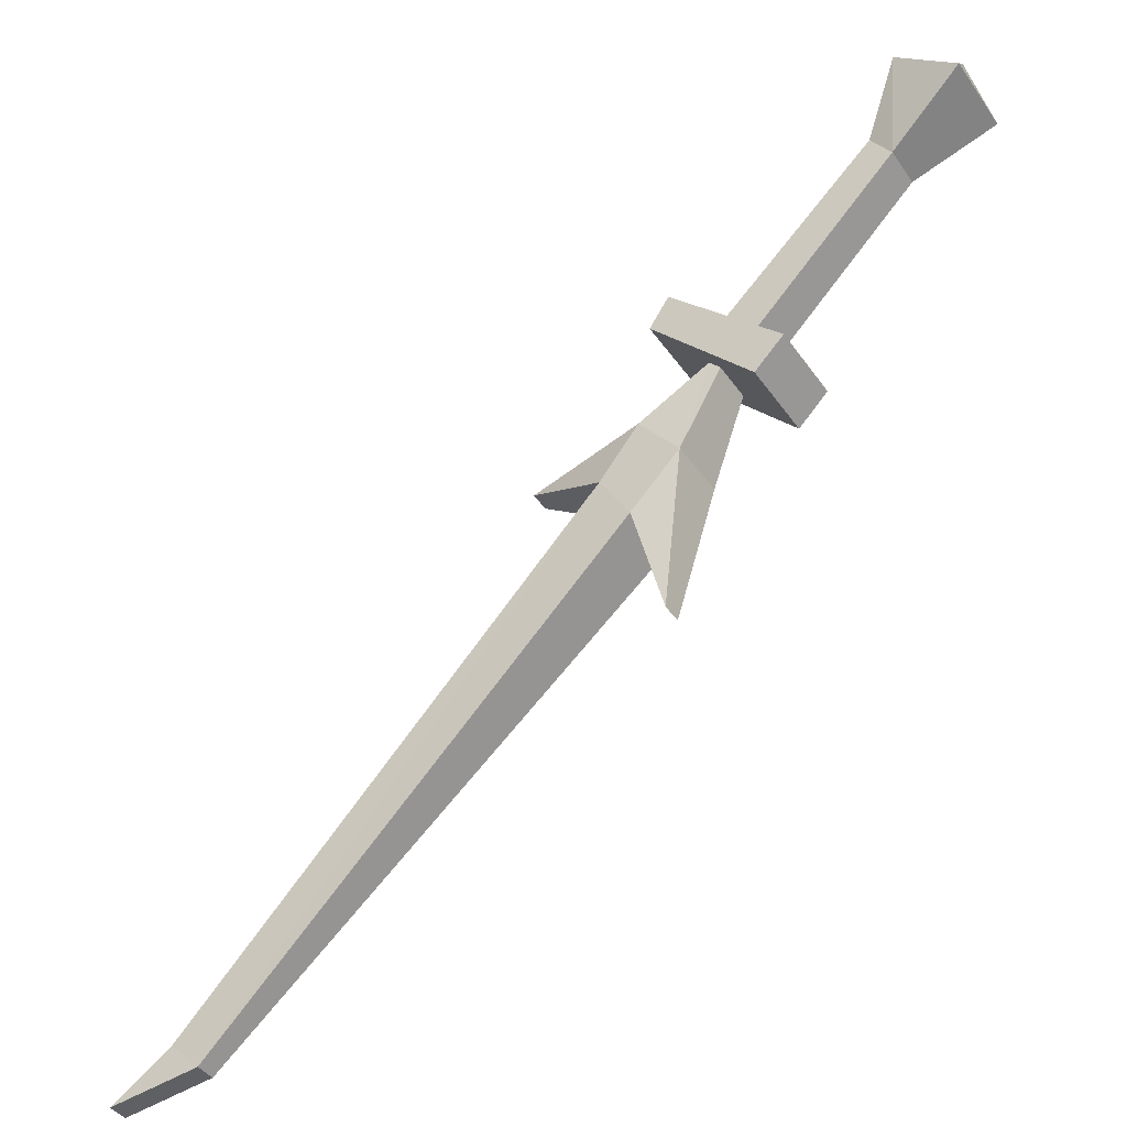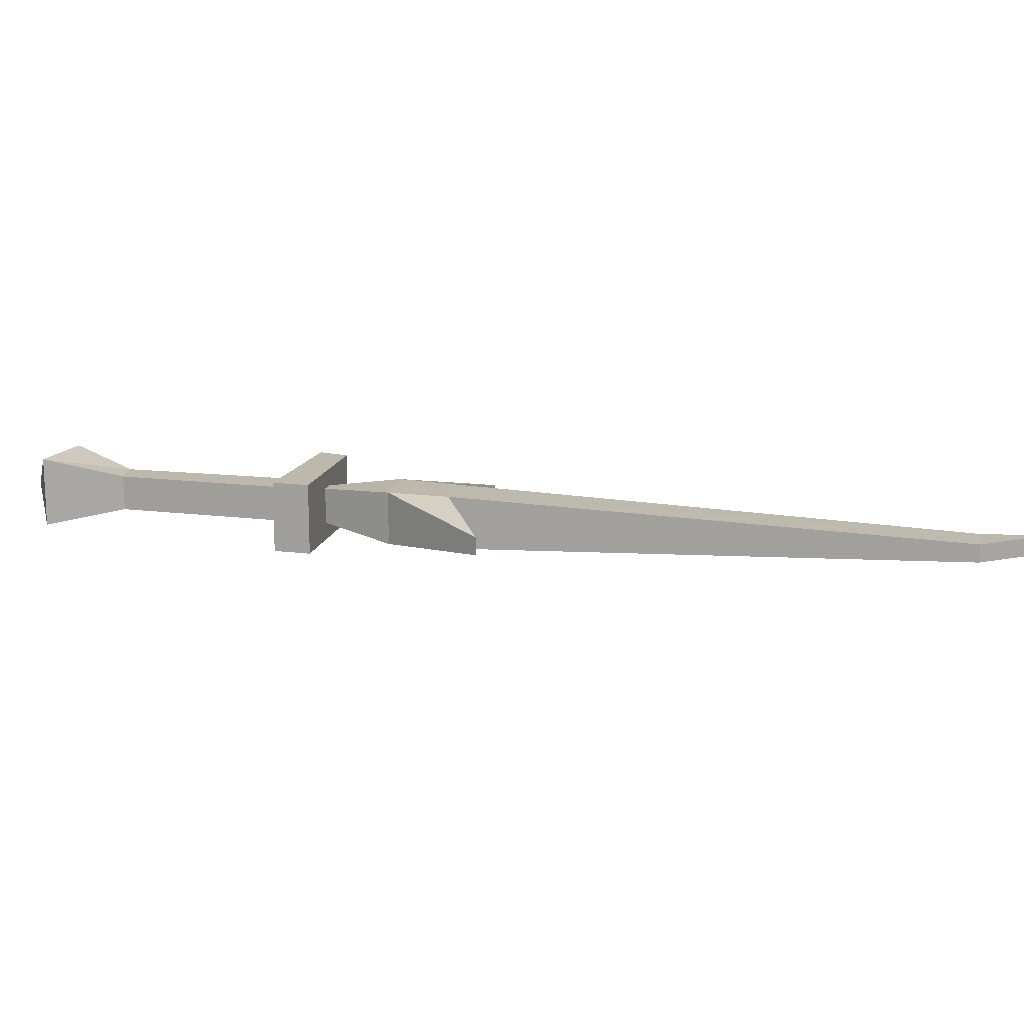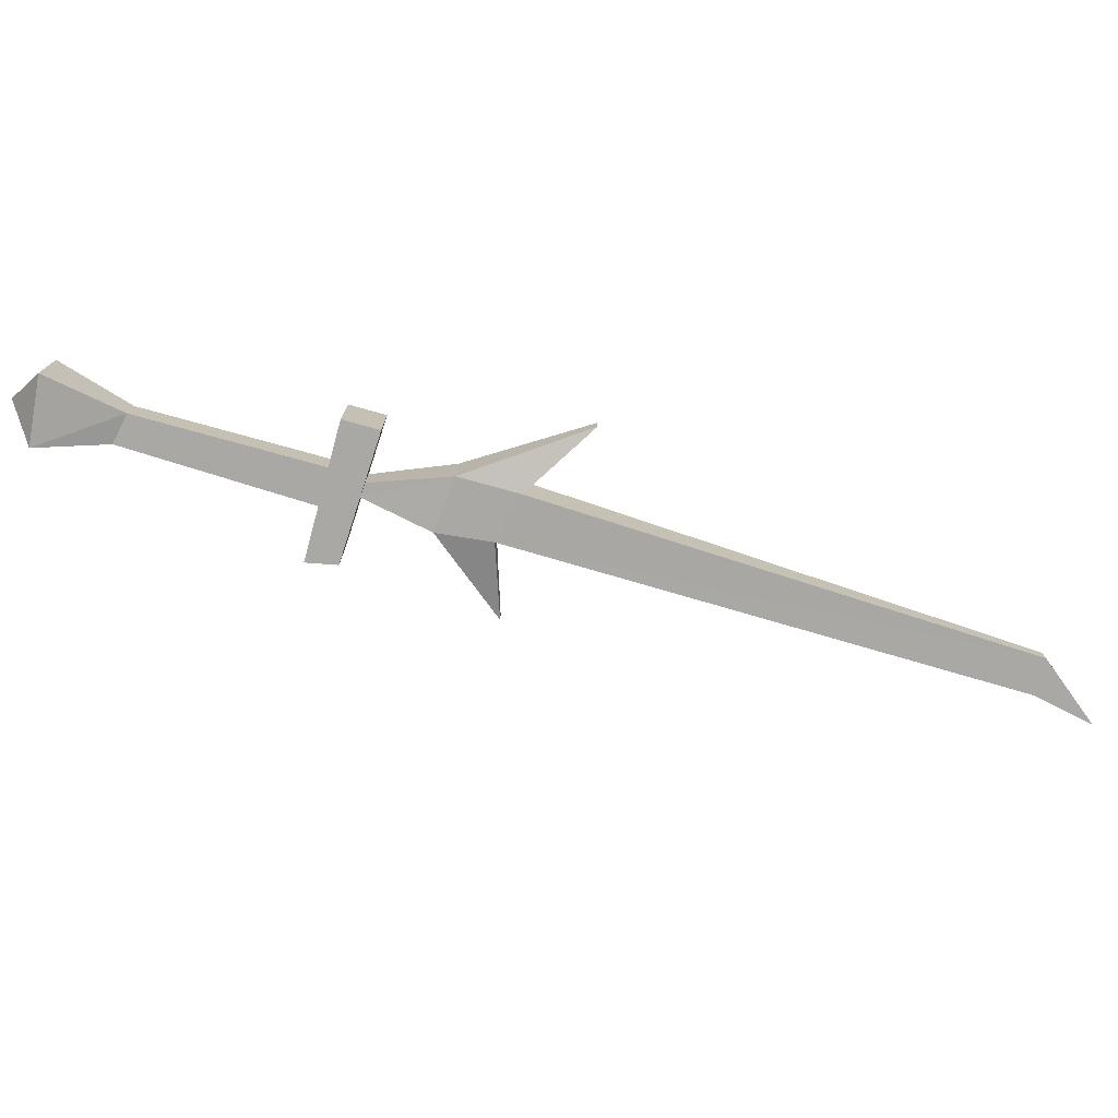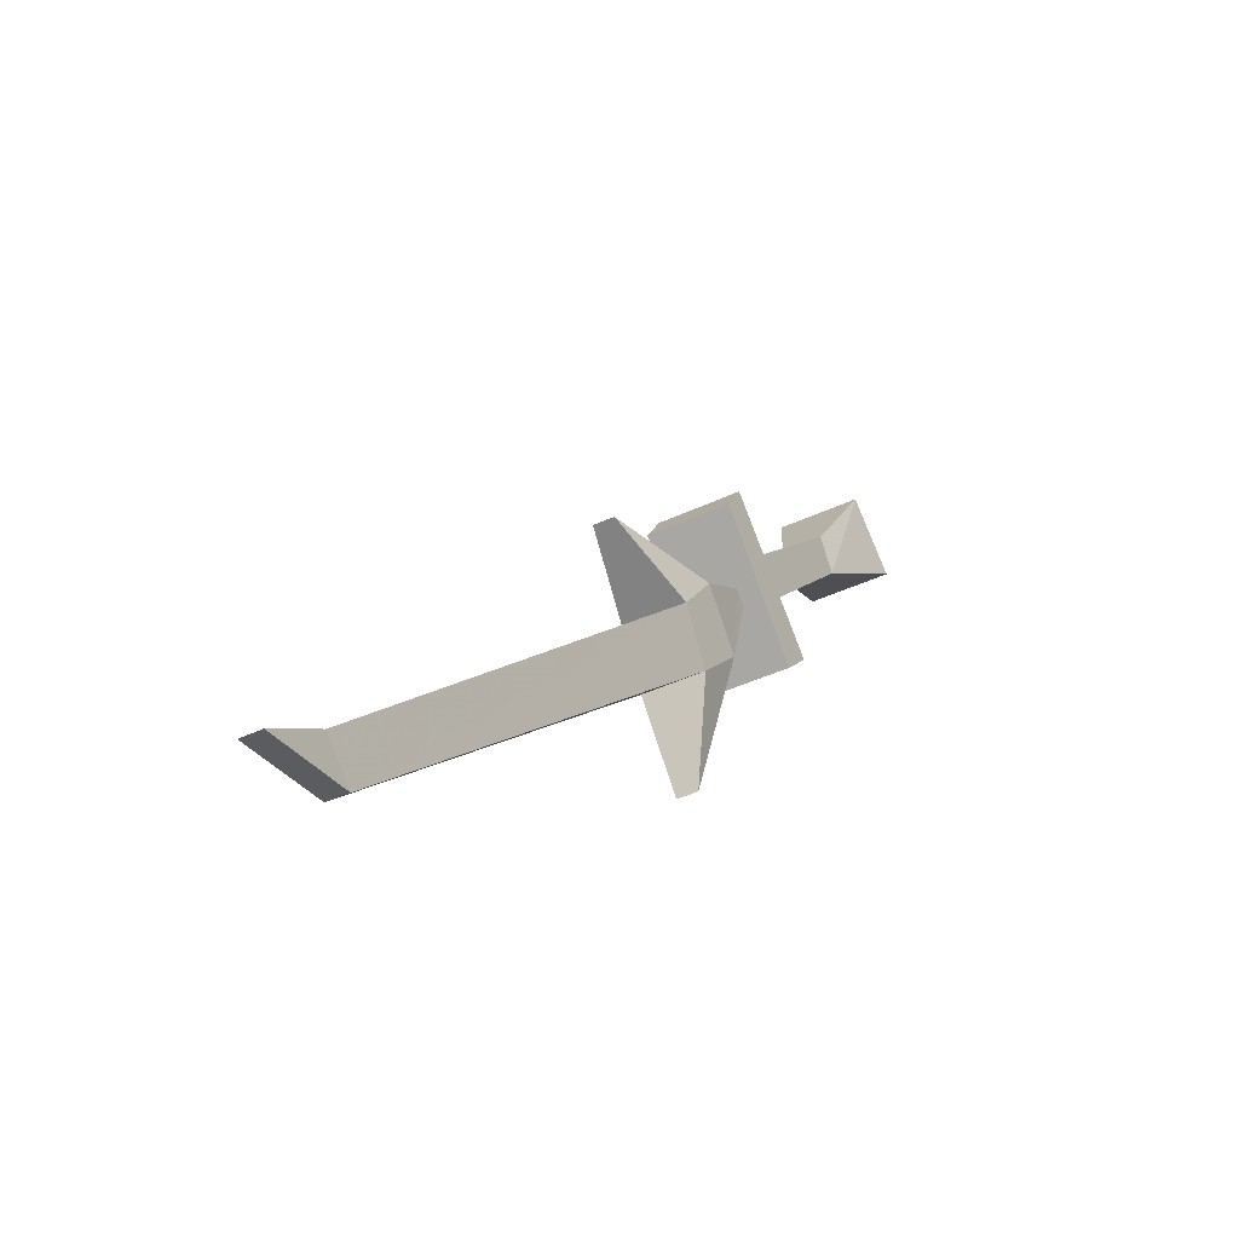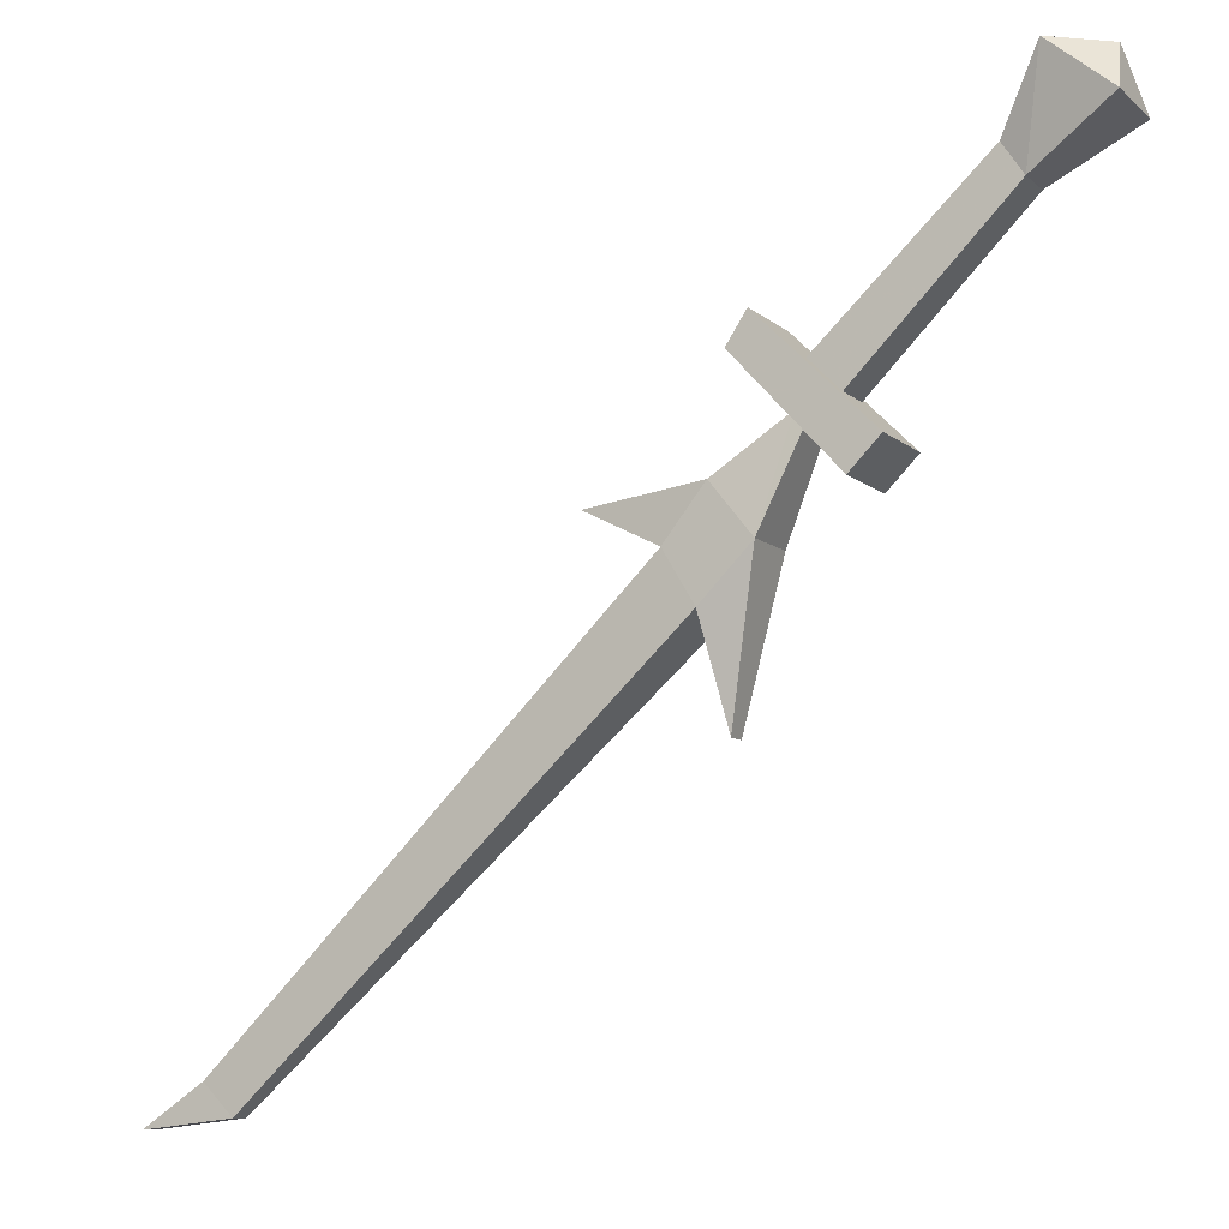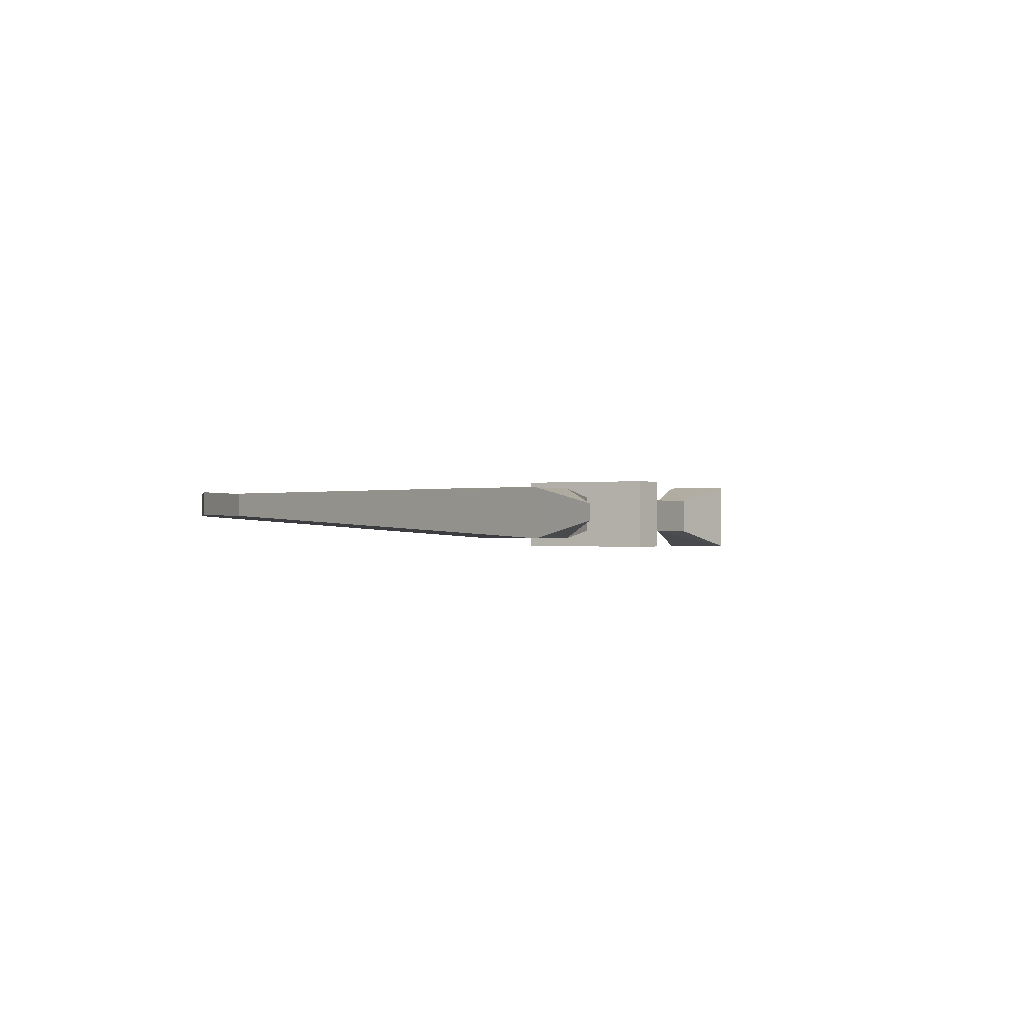
<metadata>
{"format":"obj","ext":"obj","renderer":"f3d","projection":"perspective","resolution":1024,"background":"white","views":[{"elev":-41.8,"azim":31.9,"up":"+Z"},{"elev":14.9,"azim":150.2,"up":"+Y"},{"elev":-75.2,"azim":119.5,"up":"+Y"},{"elev":-40.1,"azim":-59.4,"up":"+Z"},{"elev":-9.4,"azim":26.5,"up":"+Z"},{"elev":-0.8,"azim":-105.8,"up":"+Y"}]}
</metadata>
<code>
v 0.1484 0.04688 0.1562
v 0.1719 0.04688 0.1328
v 0.2891 0.04688 0.25
v 0.2734 0.04688 0.2734
v 0.1484 0.01562 0.1562
v 0.2734 0.01562 0.2734
v 0.1719 0.01562 0.1328
v 0.2891 0.01562 0.25
v 0.3516 0.0625 0.2891
v 0.3047 0 0.3281
v 0.3516 0 0.2891
v 0.3438 0.03125 0.3281
v 0.3047 0.0625 0.3281
v 0.1797 0 0.07812
v 0.2031 0 0.1016
v 0.2031 0.0625 0.1016
v 0.1797 0.0625 0.07812
v 0.1016 0 0.1641
v 0.1172 0 0.1875
v 0.1172 0.0625 0.1875
v 0.1016 0.0625 0.1641
v 0.09375 0.02344 -0.07031
v 0.07812 0.007812 0.007812
v 0.1172 0.007812 0.04688
v 0.09375 0.03906 -0.07031
v 0.07812 0.05469 0.007812
v -0.2578 0.03906 -0.2969
v -0.2578 0.02344 -0.2969
v 0.05469 0.007812 0.04688
v 0.08594 0.007812 0.08594
v 0.1406 0.01562 0.125
v 0.1484 0.01562 0.1172
v 0.1172 0.05469 0.04688
v 0.05469 0.05469 0.04688
v -0.2812 0.03906 -0.2734
v -0.3281 0.03906 -0.3047
v -0.3281 0.02344 -0.3047
v -0.2812 0.02344 -0.2734
v -0.007812 0.03906 0.07812
v -0.007812 0.02344 0.07812
v 0.08594 0.05469 0.08594
v 0.1406 0.04688 0.125
v 0.1484 0.04688 0.1172
f 1 2 3
f 1 3 4
f 1 4 5
f 5 4 6
f 5 6 7
f 7 6 8
f 7 8 2
f 2 8 3
f 3 8 9
f 3 9 4
f 3 4 6
f 3 6 8
f 8 6 10
f 8 10 11
f 8 11 9
f 9 11 12
f 9 12 13
f 9 13 4
f 4 13 10
f 4 10 6
f 14 15 16
f 14 16 17
f 14 17 18
f 14 18 15
f 15 18 19
f 15 19 20
f 15 20 16
f 16 20 17
f 17 20 21
f 17 21 18
f 18 21 19
f 19 21 20
f 10 13 12
f 10 12 11
f 22 23 24
f 22 24 25
f 22 25 26
f 22 26 23
f 23 26 27
f 23 27 28
f 23 28 29
f 23 29 30
f 23 30 24
f 24 30 31
f 24 31 32
f 24 32 33
f 24 33 25
f 25 33 26
f 26 33 34
f 26 34 35
f 26 35 27
f 27 35 36
f 27 36 28
f 28 36 37
f 28 37 38
f 28 38 29
f 29 38 34
f 29 34 39
f 29 39 40
f 29 40 30
f 30 40 41
f 30 41 42
f 30 42 31
f 34 33 41
f 34 41 39
f 39 41 40
f 43 42 41
f 43 41 33
f 43 33 32
f 35 38 37
f 35 37 36
f 34 38 35

</code>
